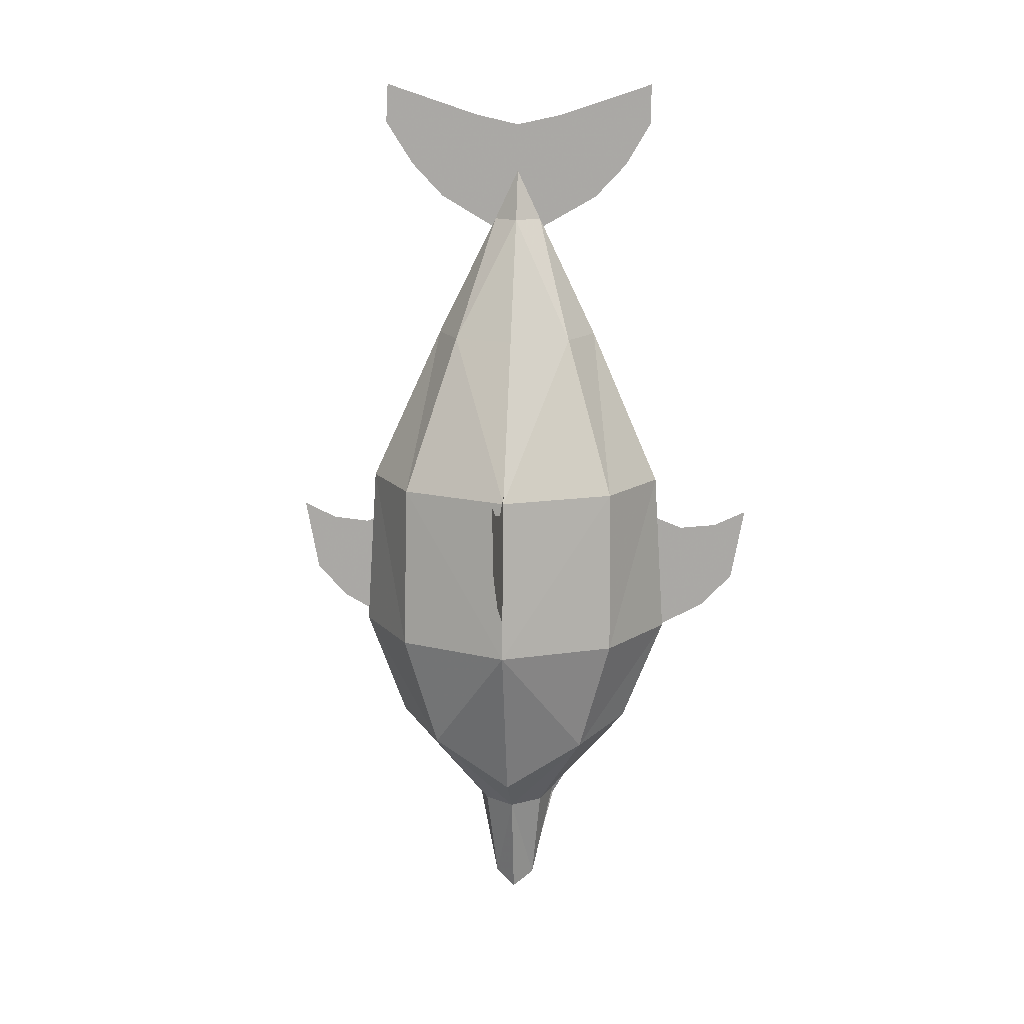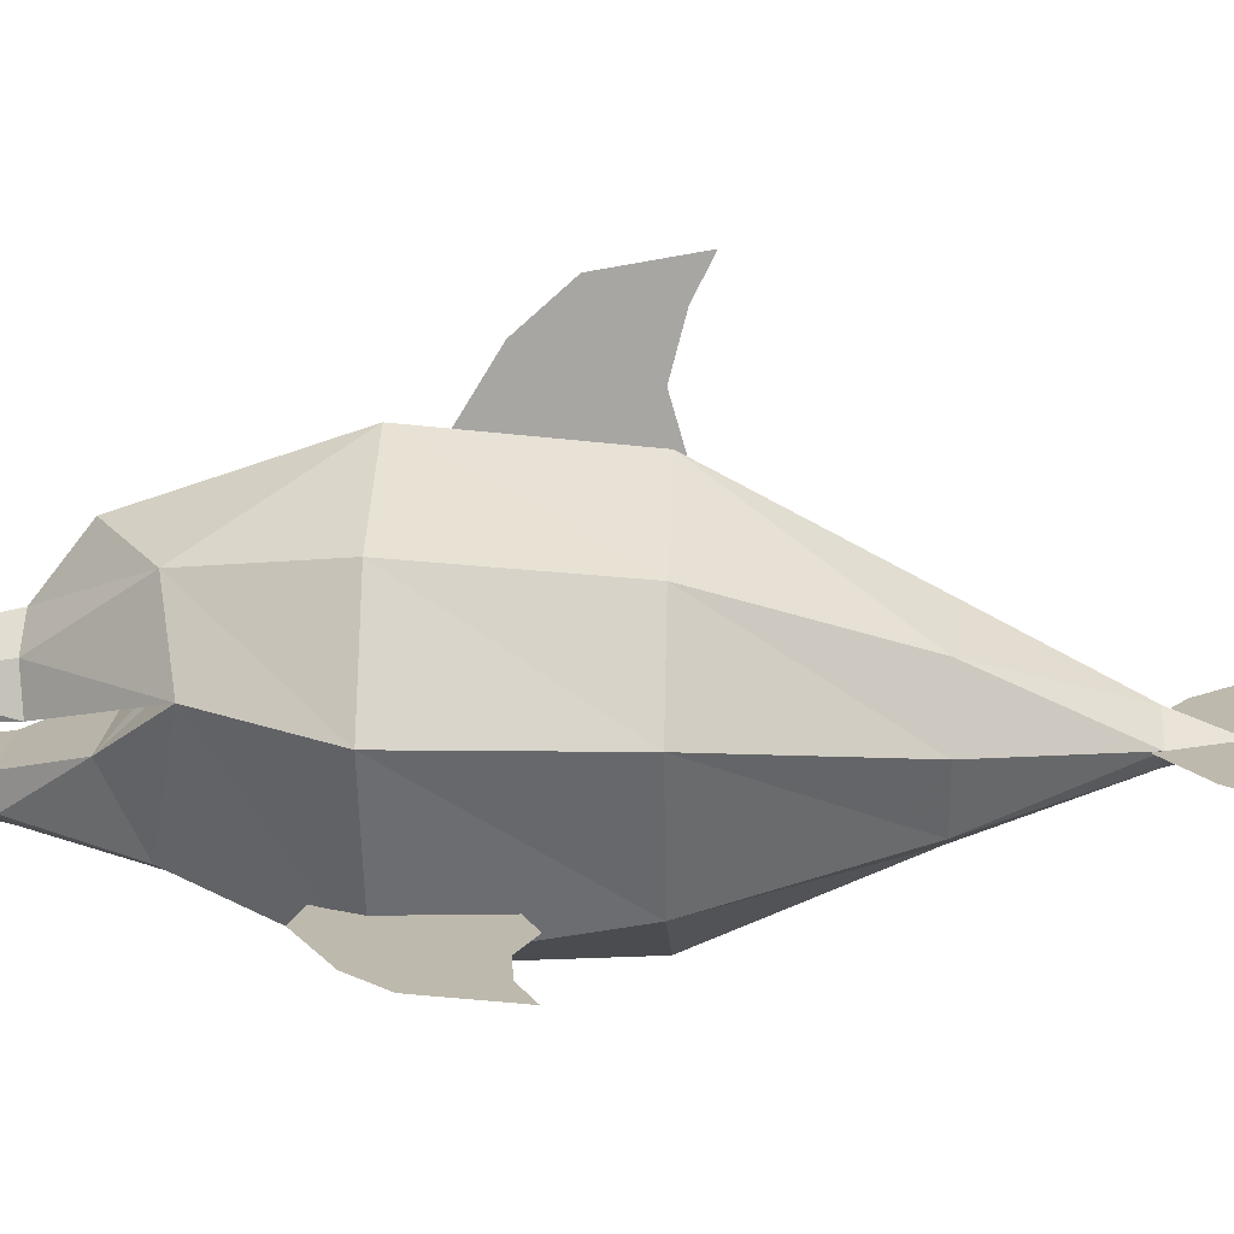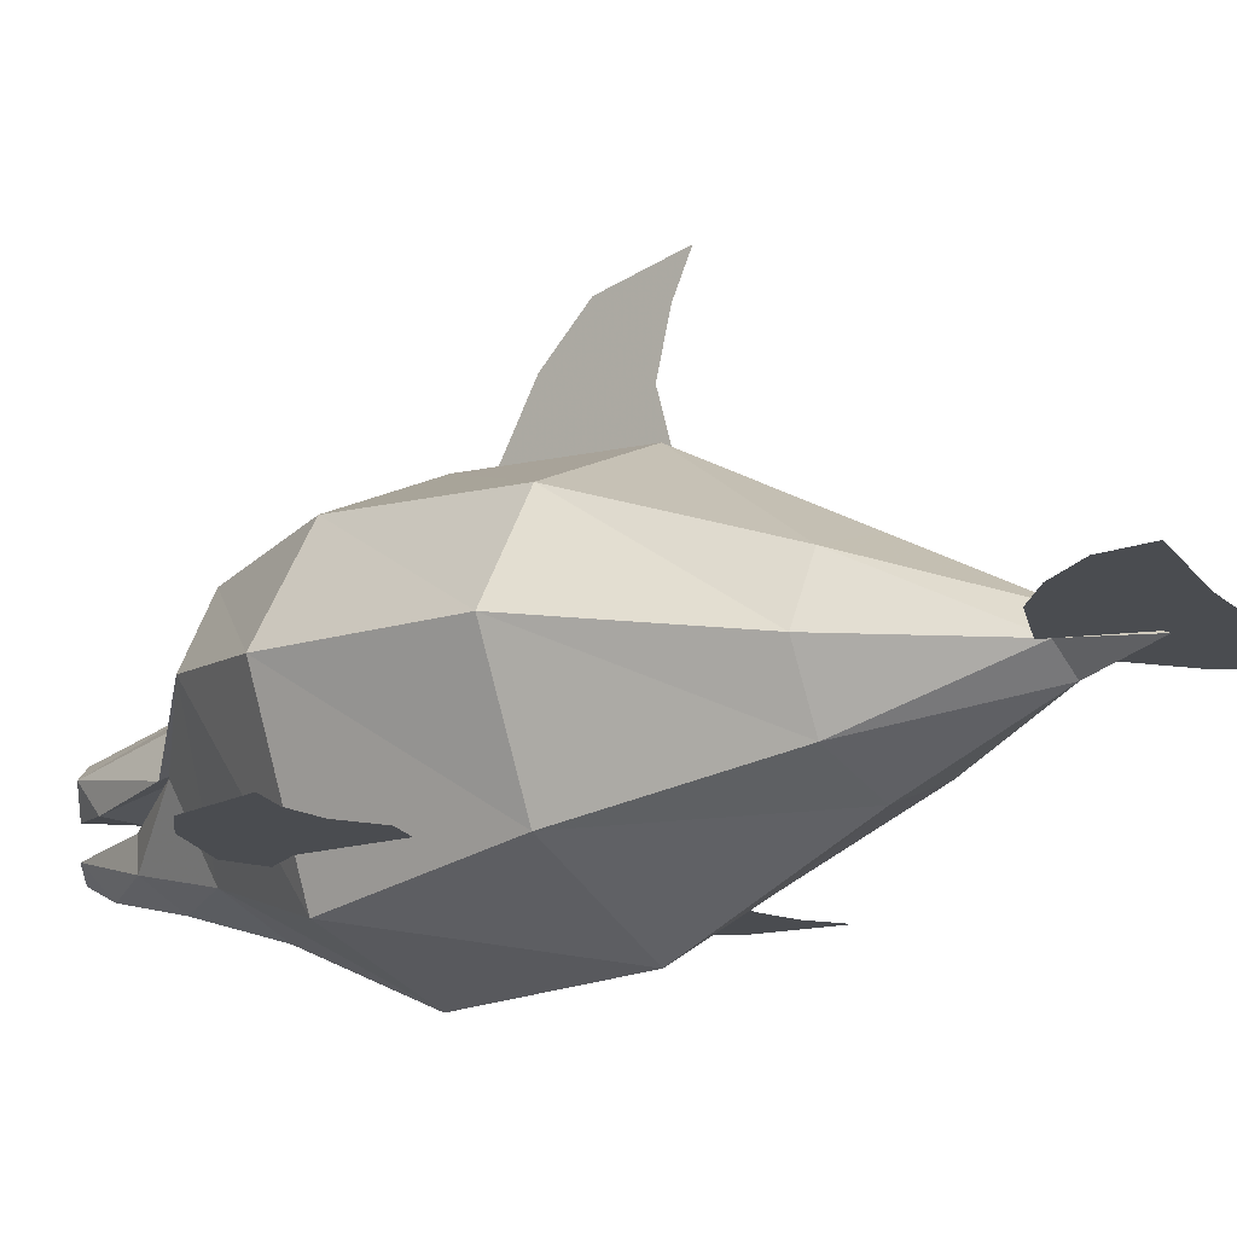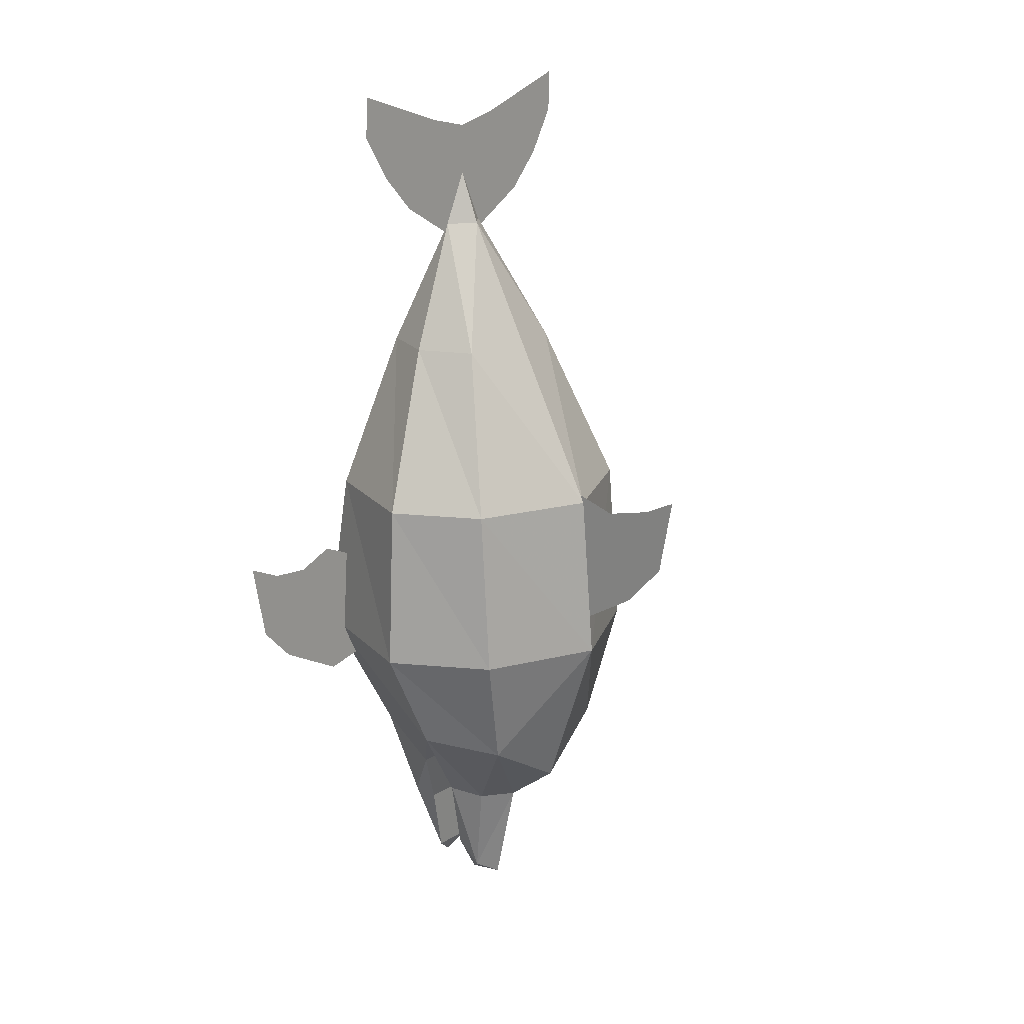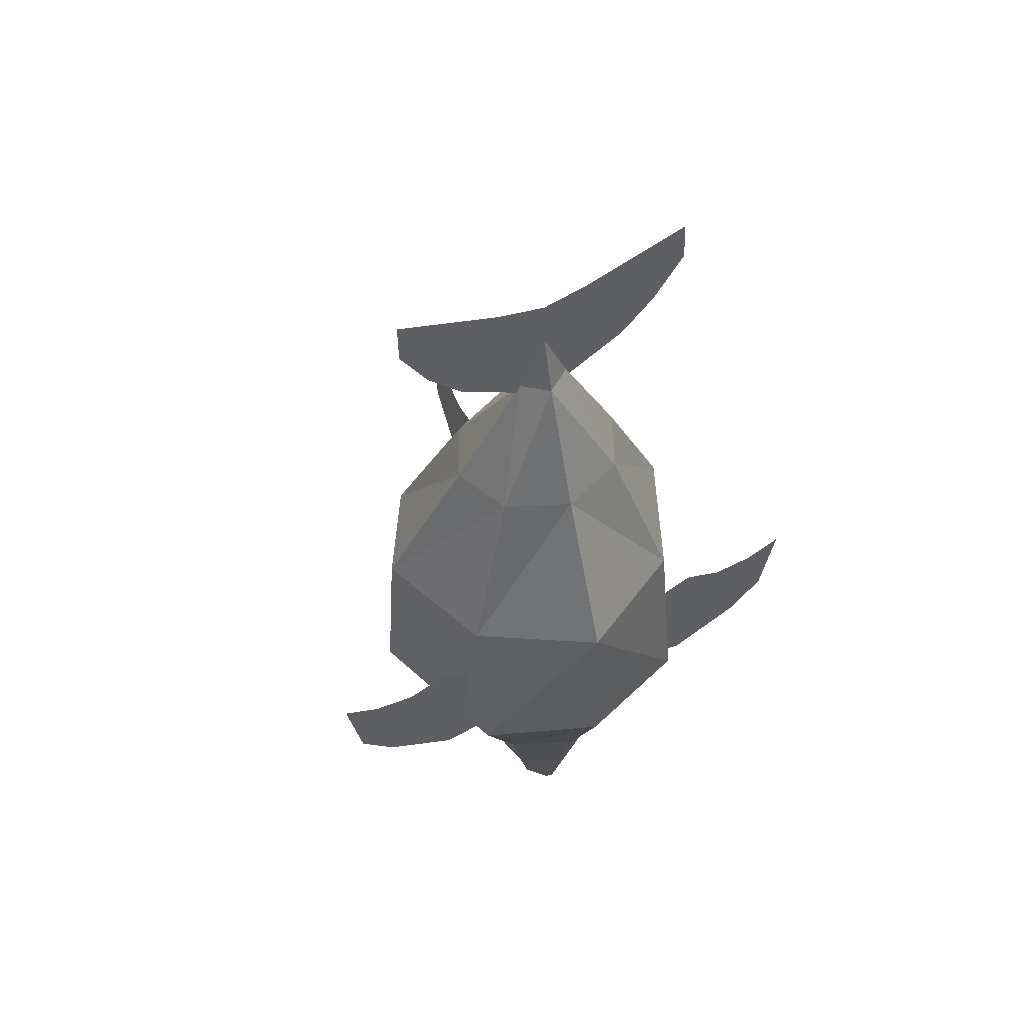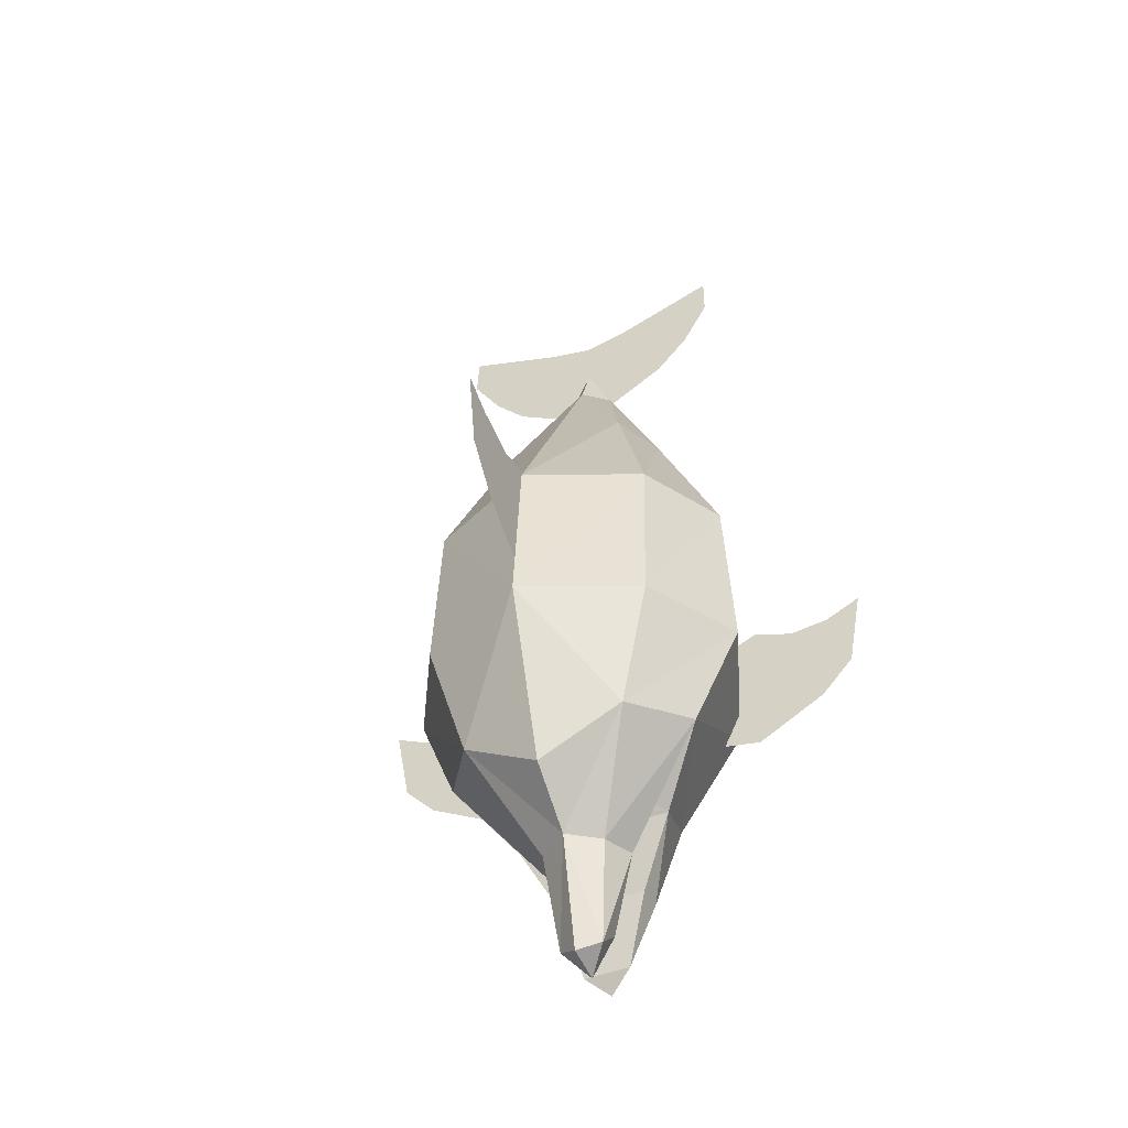
<metadata>
{"format":"obj","ext":"obj","renderer":"f3d","projection":"perspective","resolution":1024,"background":"white","views":[{"elev":13.7,"azim":-174.7,"up":"+Z"},{"elev":15.3,"azim":-87.4,"up":"+Y"},{"elev":-14.7,"azim":-49.4,"up":"+Y"},{"elev":19.1,"azim":130.2,"up":"+Z"},{"elev":55.2,"azim":-25.3,"up":"+Z"},{"elev":-45.5,"azim":-155.3,"up":"+Z"}]}
</metadata>
<code>
o 1
v 0.08267 0.2769 -0.6241
v 0.124 0.2315 -0.434
v 0 0.2356 -0.62
v -0.08267 0.3307 -0.6283
v -0.1529 0.372 -0.496
v 0.1529 0.372 -0.496
v 0 0.2687 -0.7564
v -0.08267 0.2769 -0.6241
v -0.04547 0.3183 -0.7771
v 0.08267 0.3307 -0.6283
v 0.04547 0.3183 -0.7771
v -0.124 0.2315 -0.434
v 0 0.2976 -0.8143
v 0 0.1777 -0.4299
v 0.2273 0.1488 -0.1695
v 0 0.06613 -0.1695
v -0.2521 0.4671 -0.3803
v 0 0.4629 -0.3761
v 0.2521 0.4671 -0.3803
v -0.2273 0.1488 -0.1695
v -0.3389 0.4423 -0.1695
v 0.3389 0.4423 -0.1695
v 0.3761 0.2191 0.004133
v 0.496 0.2191 -0.1116
v 0.4299 0.2191 -0.1819
v 0.4547 0.2191 0.0124
v -0.496 0.2191 -0.1116
v -0.4547 0.2191 0.0124
v -0.3761 0.2191 0.004133
v -0.4299 0.2191 -0.1819
v 0 0.3637 0.8722
v 0.2935 0.3637 0.9548
v 0.2356 0.3637 0.8639
v 0 0.3637 0.9507
v -0.2397 0.3637 0.8639
v -0.2935 0.3637 0.9548
v 0.1736 0.3885 0.4919
v 0.124 0.496 0.4919
v 0.0496 0.3637 0.744
v 0 0.4051 0.744
v 0 0.5373 0.4919
v -0.1736 0.3885 0.4919
v -0.0496 0.3637 0.744
v -0.124 0.496 0.4919
v -0.124 0.2769 0.4919
v 0 0.3265 0.744
v 0.124 0.2769 0.4919
v 0 0.2273 0.4919
v 0 0.7068 0.1695
v 0.2232 0.6076 0.1695
v -0.3183 0.4381 0.1695
v -0.2232 0.6076 0.1695
v -0.2232 0.2067 0.1695
v 0 0.08267 0.1695
v 0.2232 0.2067 0.1695
v 0.3183 0.4381 0.1695
v 0.2273 0.6324 -0.1695
v 0 0.7357 -0.1695
v -0.2273 0.6324 -0.1695
v 0.09094 0.3637 0.9714
v -0.2935 0.3637 1.037
v -0.09507 0.3637 0.9714
v 0.2893 0.3637 1.037
v 0 0.3637 0.7605
v -0.05787 0.3637 0.7275
v -0.1736 0.3637 0.7936
v 0.1695 0.3637 0.7936
v 0.05787 0.3637 0.7275
v 0 0.3596 0.8598
v -0.5249 0.2191 0.04547
v -0.2935 0.2191 -0.2563
v -0.1819 0.2191 -0.02067
v -0.1653 0.2191 -0.2315
v -0.3017 0.2191 0.03307
v 0.5249 0.2191 0.04547
v 0.3017 0.2191 0.03307
v 0.2935 0.2191 -0.2563
v 0.1653 0.2191 -0.2315
v 0.1819 0.2191 -0.02067
v 0 0.7812 0.1612
v 0 0.8763 0.186
v 0 0.9135 0.062
v 0 0.8349 -0.0248
v 0 0.9424 0.2191
v 0 0.7192 -0.09507
v 0 0.682 0.1901
v -0.0868 0.3927 -0.5869
v -0.04133 0.3761 -0.7481
v -0.062 0.4629 -0.5952
v -0.04133 0.4299 -0.7936
v 0.04133 0.4299 -0.7936
v 0 0.3844 -0.8308
v 0 0.4588 -0.8184
v 0 0.5084 -0.5952
v 0.04133 0.3761 -0.7481
v 0.0868 0.3927 -0.5869
v 0 0.62 -0.5084
v 0.1612 0.5993 -0.4092
v 0.062 0.4629 -0.5952
v -0.1612 0.5993 -0.4092
f 1 2 3
f 4 5 6
f 7 3 8
f 9 10 11
f 3 12 8
f 13 11 7
f 4 9 8
f 2 14 3
f 13 7 9
f 4 6 10
f 3 14 12
f 1 11 10
f 5 4 8
f 9 11 13
f 5 8 12
f 1 3 7
f 1 10 6
f 2 1 6
f 11 1 7
f 7 8 9
f 9 4 10
f 2 15 16
f 5 17 18
f 2 6 19
f 12 17 5
f 19 6 5
f 16 20 12
f 20 21 17
f 18 19 5
f 14 16 12
f 14 2 16
f 12 20 17
f 22 15 19
f 15 2 19
f 23 24 25
f 23 26 24
f 27 28 29
f 30 27 29
f 31 32 33
f 31 34 32
f 35 36 31
f 36 34 31
f 37 38 39
f 40 38 41
f 42 43 44
f 43 40 44
f 45 46 43
f 39 46 47
f 38 40 39
f 45 48 46
f 48 47 46
f 44 40 41
f 42 45 43
f 37 39 47
f 44 41 49
f 38 50 49
f 51 42 52
f 42 44 52
f 51 45 42
f 51 53 45
f 53 48 45
f 53 54 48
f 54 55 48
f 55 47 48
f 55 56 47
f 56 37 47
f 56 50 37
f 50 38 37
f 52 44 49
f 38 49 41
f 50 57 58
f 20 54 53
f 20 16 54
f 16 15 54
f 15 55 54
f 15 22 55
f 22 56 55
f 22 57 56
f 57 50 56
f 50 58 49
f 53 51 21
f 53 21 20
f 49 58 52
f 58 59 52
f 51 52 59
f 51 59 21
f 34 60 32
f 36 61 62
f 60 63 32
f 36 62 34
f 64 65 66
f 67 64 31
f 67 31 33
f 31 64 66
f 67 68 64
f 35 31 66
f 39 69 46
f 39 40 69
f 40 43 69
f 43 46 69
f 27 70 28
f 71 72 73
f 71 74 72
f 30 29 74
f 30 74 71
f 26 75 24
f 76 23 25
f 77 76 25
f 78 79 77
f 79 76 77
f 80 81 82
f 80 82 83
f 81 84 82
f 85 86 83
f 86 80 83
f 18 87 88
f 87 89 90
f 91 92 93
f 90 89 94
f 95 92 91
f 95 96 18
f 97 98 94
f 96 19 18
f 18 17 87
f 98 99 94
f 96 99 19
f 96 95 91
f 91 93 94
f 90 93 92
f 88 90 92
f 90 94 93
f 91 94 99
f 96 91 99
f 88 87 90
f 88 92 95
f 88 95 18
f 17 89 87
f 94 89 100
f 94 100 97
f 98 57 22
f 98 58 57
f 98 22 19
f 98 97 58
f 20 16 15
f 17 21 100
f 21 59 100
f 59 58 100
f 58 97 100
f 100 89 17
f 19 99 98

</code>
